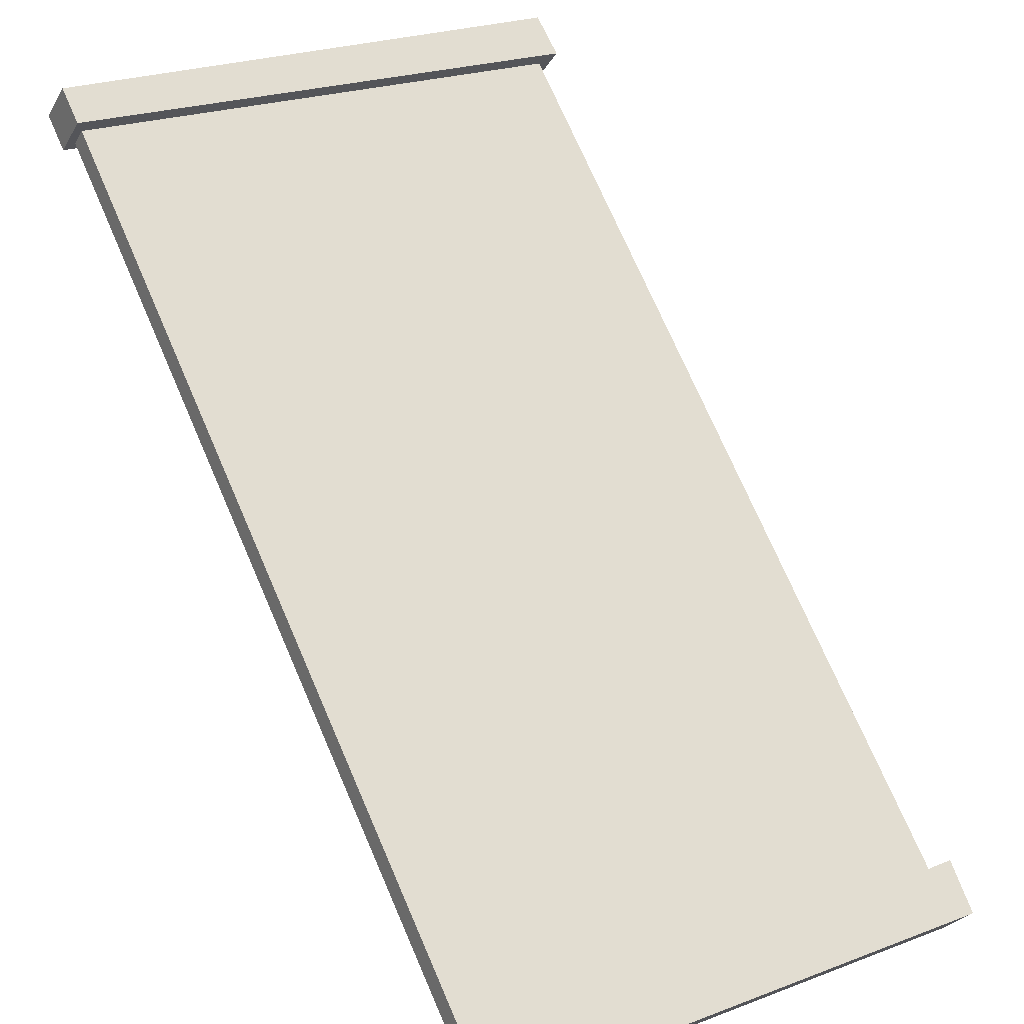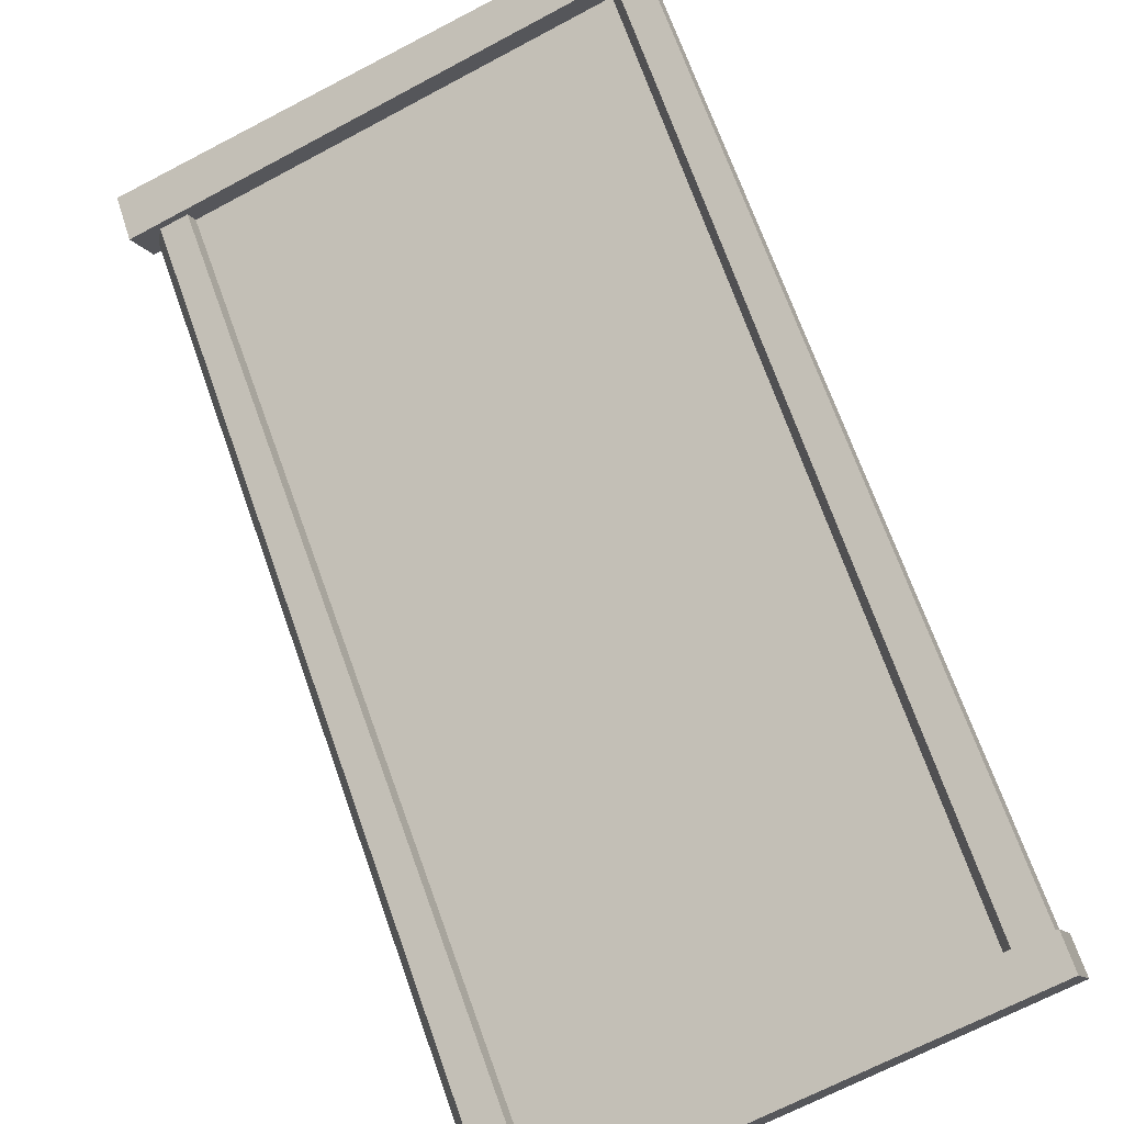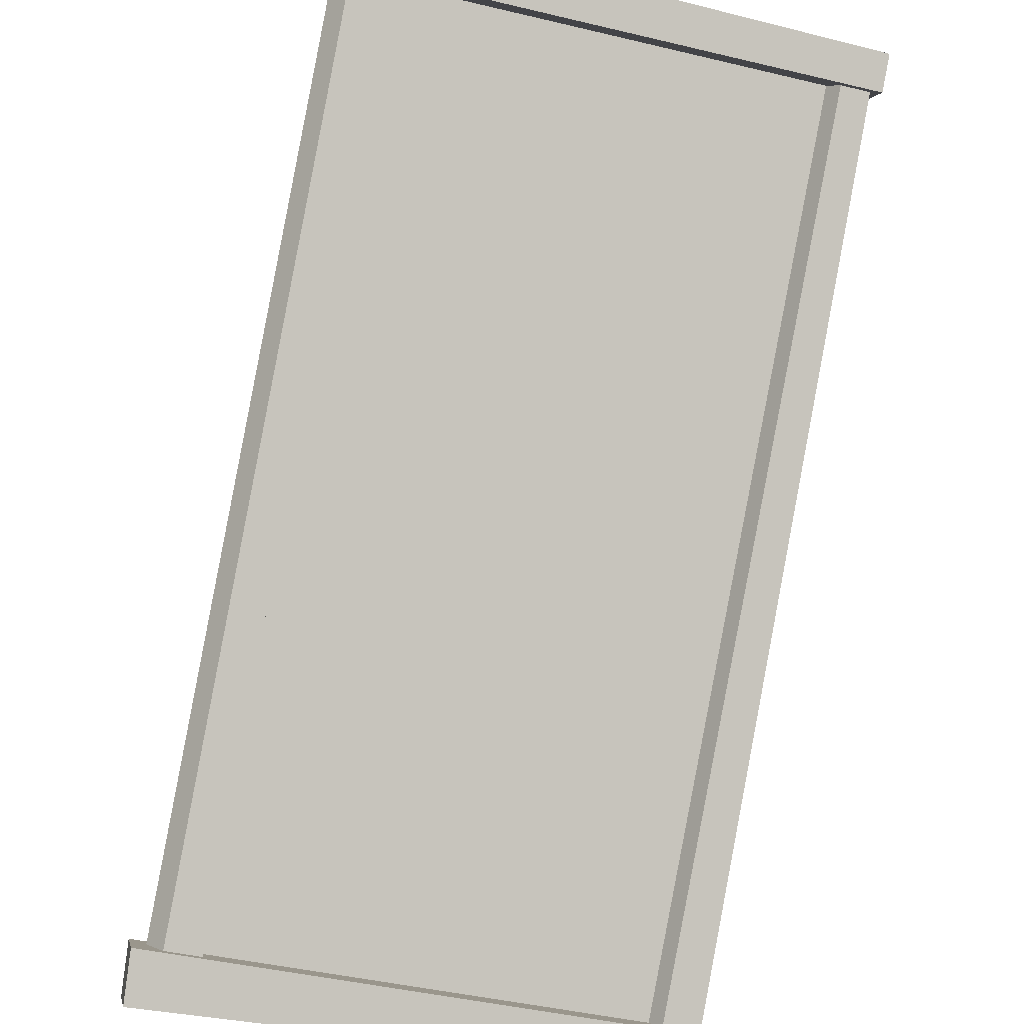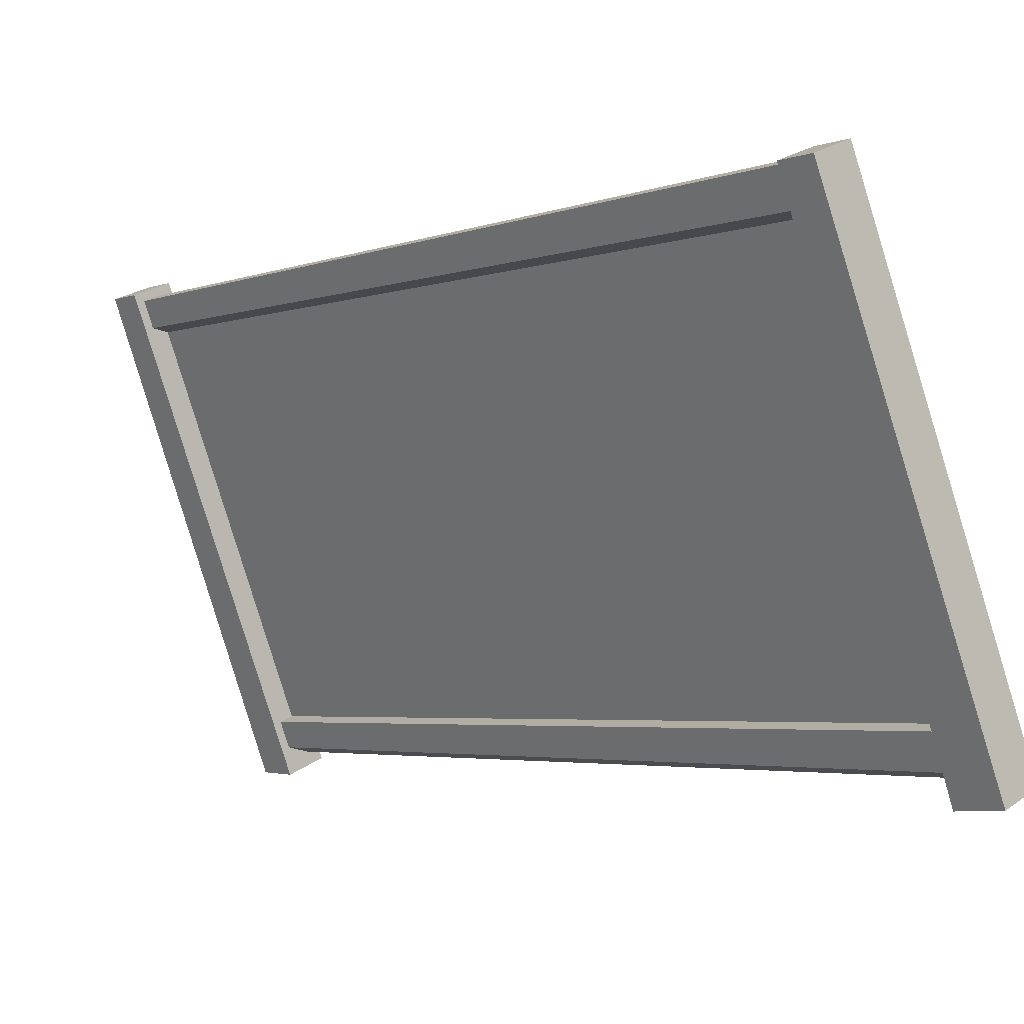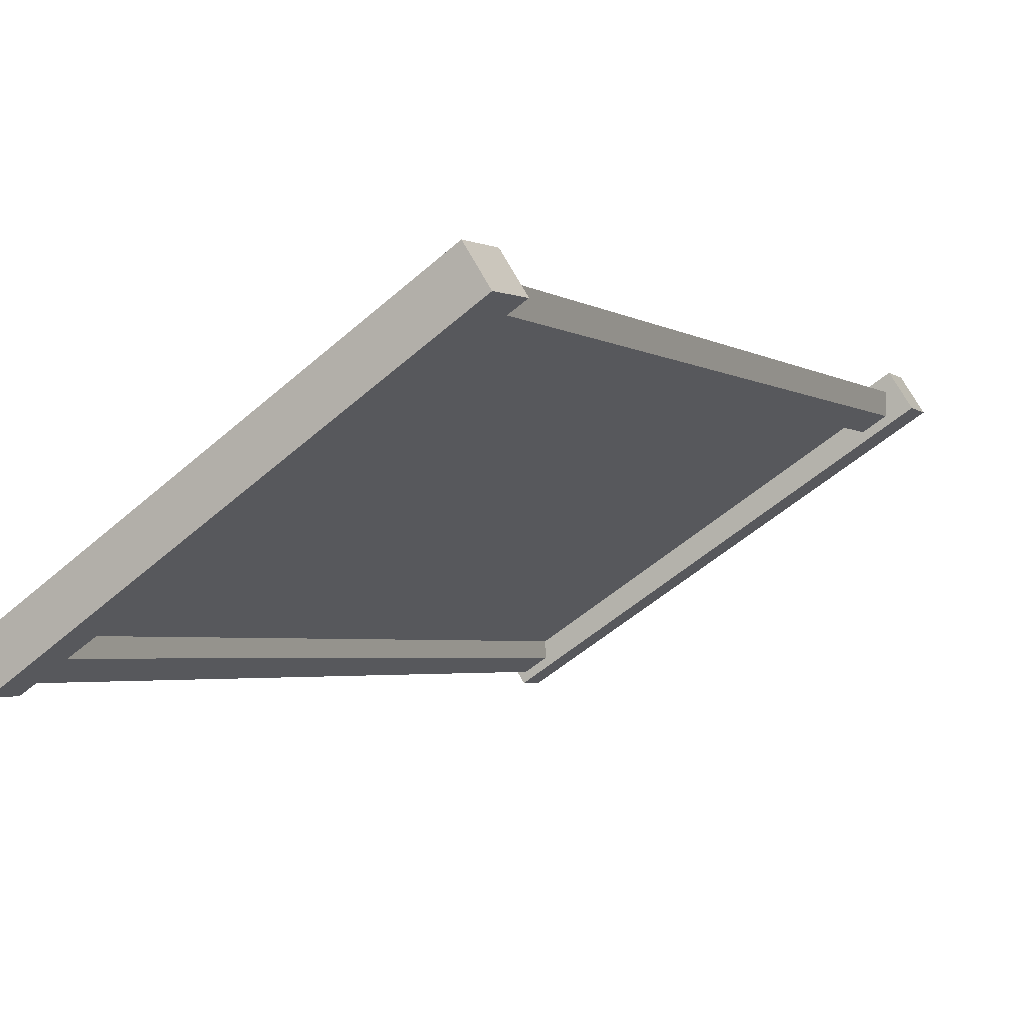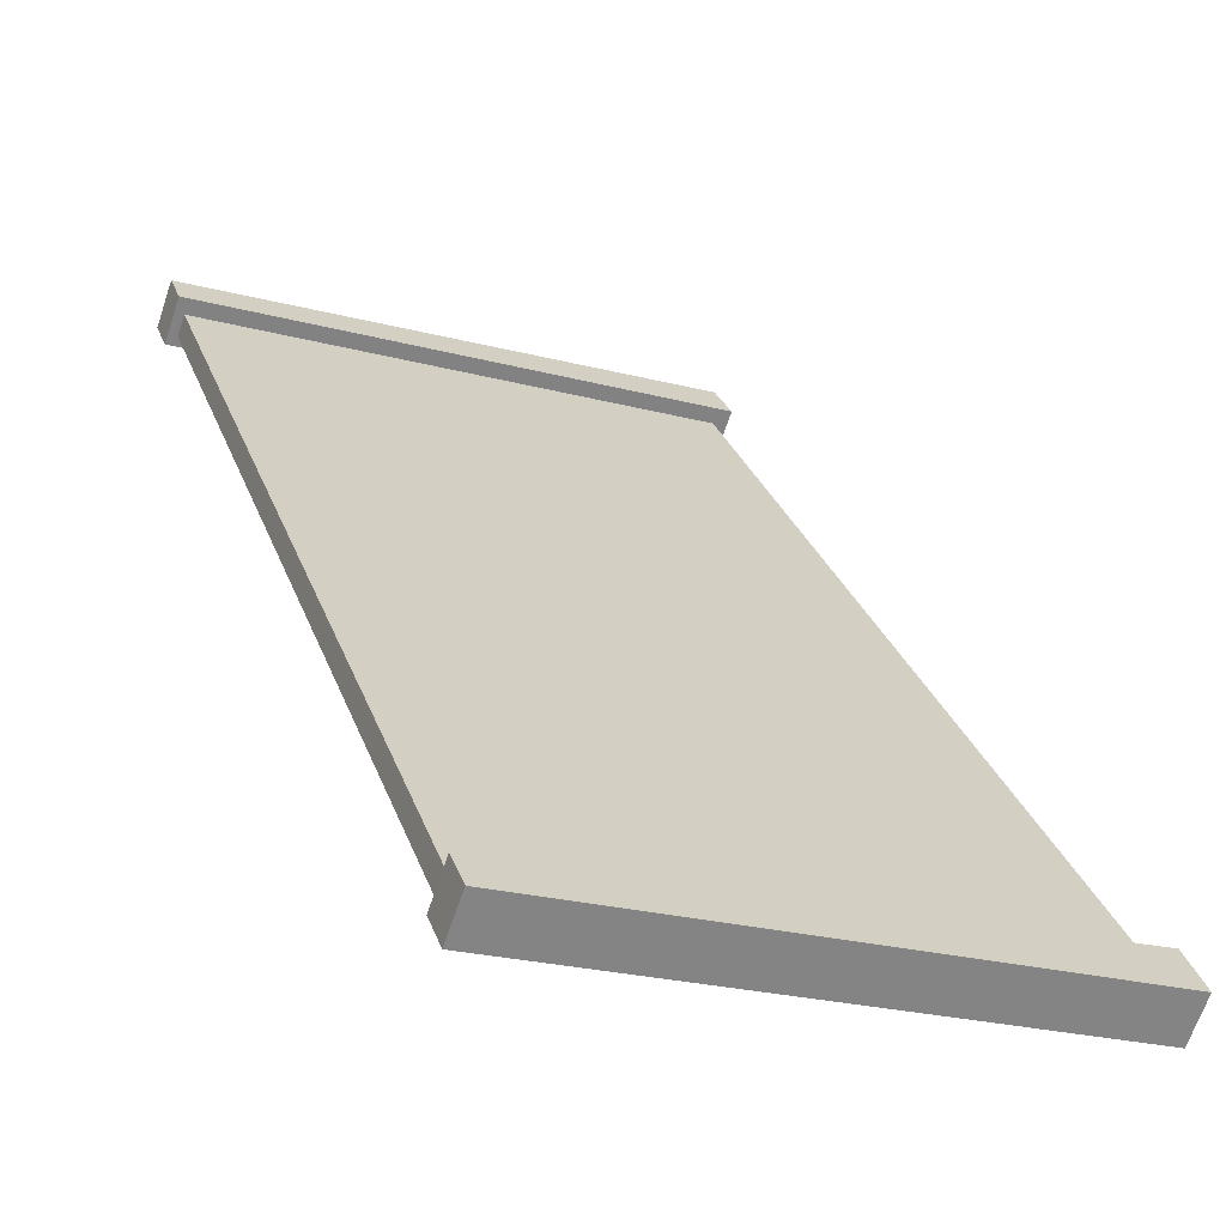
<metadata>
{"format":"obj","ext":"obj","renderer":"f3d","projection":"perspective","resolution":1024,"background":"white","views":[{"elev":21.9,"azim":54.2,"up":"+Z"},{"elev":-59.4,"azim":-60.9,"up":"+Z"},{"elev":-44.1,"azim":-105.6,"up":"+Z"},{"elev":-78.8,"azim":16.4,"up":"+Z"},{"elev":-57.8,"azim":131.3,"up":"+Z"},{"elev":-20.6,"azim":63.8,"up":"+Z"}]}
</metadata>
<code>
g Cmn_Arrow_03_board23
v 183.3 49.88 241.2
v 180.2 49.88 244.5
v 180.3 49.63 244.4
v 183.6 49.63 241
v 183.3 51.49 241.2
v 183.6 51.74 241
v 180.2 51.49 244.5
v 180.3 51.74 244.4
v 180.2 52.36 244.5
v 180.3 52.77 244.4
v 177.7 50.68 247.2
v 177.3 50.68 247.6
v 180.3 48.6 244.4
v 180.2 49.01 244.5
v 183.6 49.63 241
v 180.3 49.63 244.4
v 183.7 48.42 240.8
v 180.3 48.6 244.4
v 177.2 48.38 247.7
v 179 48.83 245.8
v 177.3 50.68 247.6
v 177.2 48.93 247.7
v 177.2 52.97 247.7
v 180.3 52.77 244.4
v 183.7 52.91 240.8
v 180.3 51.74 244.4
v 177.2 48.7 247.7
v 183.6 51.74 241
v 182.4 52.04 242.2
v 183.7 52.16 240.8
v 183.7 51.92 240.8
v 180.2 51.49 244.5
v 180.2 49.88 244.5
v 183.3 49.88 241.2
v 183.3 51.49 241.2
v 177.7 50.68 247.2
v 180.2 49.01 244.5
v 180.2 52.36 244.5
v 183.5 47.88 240.6
v 183.8 47.88 240.3
v 183.9 53.57 240.2
v 183.5 53.6 240.6
v 183.5 53.6 240.6
v 183.9 53.57 240.2
v 184.3 53.57 240.5
v 183.9 53.6 240.9
v 183.9 53.6 240.9
v 184.3 53.57 240.5
v 184.1 47.88 240.6
v 183.9 47.88 240.9
v 183.9 47.88 240.9
v 184.1 47.88 240.6
v 183.8 47.88 240.3
v 183.5 47.88 240.6
v 183.8 47.88 240.3
v 184.1 47.88 240.6
v 184.3 53.57 240.5
v 183.9 53.57 240.2
v 183.9 47.88 240.9
v 183.5 47.88 240.6
v 183.5 53.6 240.6
v 183.9 53.6 240.9
v 176.7 47.87 247.8
v 177 47.87 247.5
v 177 53.58 247.5
v 176.7 53.57 247.9
v 176.7 53.57 247.9
v 177 53.58 247.5
v 177.3 53.58 247.9
v 177 53.57 248.2
v 177 53.57 248.2
v 177.3 53.58 247.9
v 177.3 47.87 247.9
v 177.1 47.87 248.1
v 177.1 47.87 248.1
v 177.3 47.87 247.9
v 177 47.87 247.5
v 176.7 47.87 247.8
v 177 47.87 247.5
v 177.3 47.87 247.9
v 177.3 53.58 247.9
v 177 53.58 247.5
v 177.1 47.87 248.1
v 176.7 47.87 247.8
v 176.7 53.57 247.9
v 177 53.57 248.2
v 177 52.97 247.6
v 183.6 52.91 240.7
v 183.6 53.29 240.7
v 177 53.29 247.6
v 177 53.29 247.6
v 183.6 53.29 240.7
v 183.8 53.44 240.8
v 177.2 53.44 247.7
v 177.2 52.97 247.7
v 183.7 52.91 240.8
v 183.6 52.91 240.7
v 177 52.97 247.6
v 177.2 53.44 247.7
v 183.8 53.44 240.8
v 183.8 47.93 240.8
v 177.2 47.97 247.7
v 177 47.97 247.6
v 183.6 47.93 240.7
v 183.6 48.32 240.7
v 177 48.28 247.6
v 177 48.28 247.6
v 183.6 48.32 240.7
v 183.7 48.42 240.8
v 177.2 48.38 247.7
v 177.2 47.97 247.7
v 183.8 47.93 240.8
v 183.6 47.93 240.7
v 177 47.97 247.6
v 177.2 48.7 247.7
v 179 48.83 245.8
v 177.2 48.93 247.7
v 182.4 52.04 242.2
v 183.7 51.92 240.8
v 183.7 52.16 240.8
g Cmn_Arrow_03_board23_0
f 3 2 1
f 4 3 1
f 4 1 5
f 6 4 5
f 6 5 7
f 8 6 7
f 8 7 9
f 10 8 9
f 10 9 11
f 12 10 11
f 3 13 2
f 13 14 2
f 12 11 14
f 13 12 14
f 17 16 15
f 17 18 16
f 19 18 17
f 20 18 19
f 21 18 20
f 22 21 20
f 23 21 22
f 23 24 21
f 25 24 23
f 25 26 24
f 27 20 19
f 17 15 28
f 29 28 26
f 25 29 26
f 25 30 29
f 31 17 28
f 29 31 28
f 34 33 32
f 35 34 32
f 33 36 32
f 37 36 33
f 36 38 32
f 41 40 39
f 42 41 39
f 45 44 43
f 46 45 43
f 49 48 47
f 50 49 47
f 53 52 51
f 54 53 51
f 57 56 55
f 58 57 55
f 61 60 59
f 62 61 59
f 65 64 63
f 66 65 63
f 69 68 67
f 70 69 67
f 73 72 71
f 74 73 71
f 77 76 75
f 78 77 75
f 81 80 79
f 82 81 79
f 85 84 83
f 86 85 83
f 89 88 87
f 90 89 87
f 93 92 91
f 94 93 91
f 97 96 95
f 98 97 95
f 101 100 99
f 102 101 99
f 105 104 103
f 106 105 103
f 109 108 107
f 110 109 107
f 113 112 111
f 114 113 111
f 117 116 115
f 120 119 118

</code>
